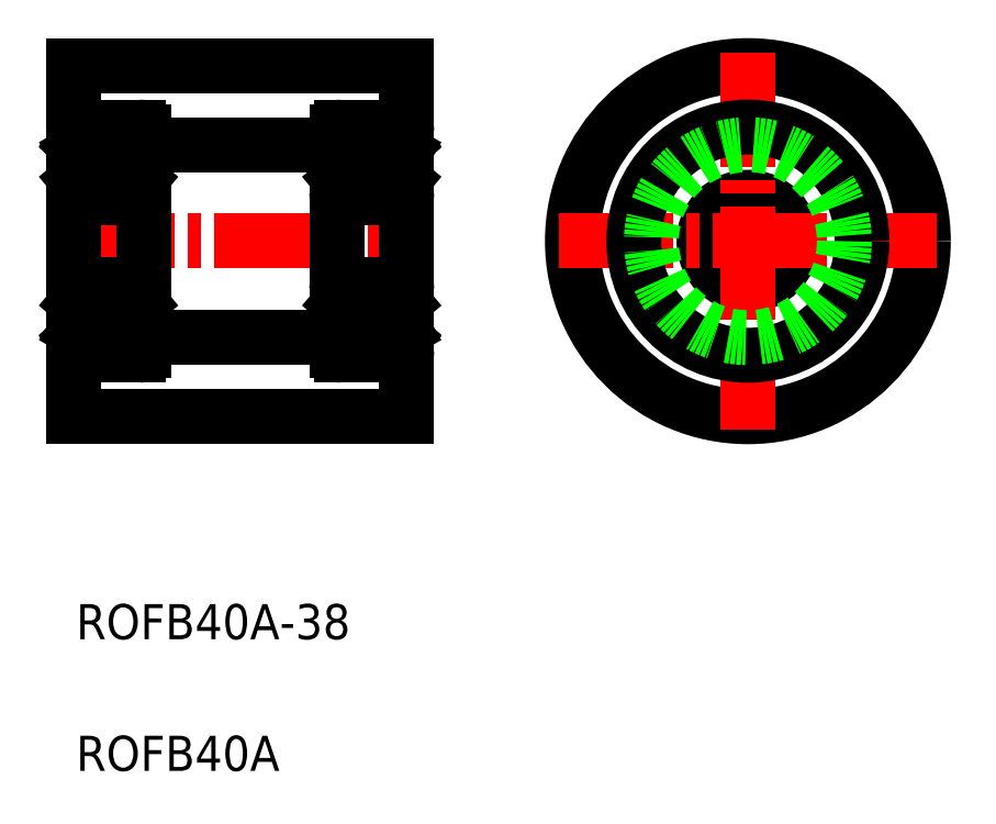
<metadata>
{"format":"dxf","ext":"dxf","renderer":"ezdxf+matplotlib","layout":"modelspace","background":"white","min_lineweight":24,"dpi":150}
</metadata>
<code>
0
SECTION
2
ENTITIES
0
CIRCLE
8
0
10
190.7
20
111.5
30
0
40
20
0
CIRCLE
8
0
10
190.7
20
111.5
30
0
40
5
0
LINE
8
CENTER
10
190.7
20
133
30
0
11
190.7
21
89.99
31
0
0
LINE
8
CENTER
10
169.2
20
111.5
30
0
11
212.2
21
111.5
31
0
0
LINE
8
0
10
121.8
20
100.5
30
0
11
143.8
21
100.5
31
0
0
LINE
8
0
10
121.8
20
122.5
30
0
11
143.8
21
122.5
31
0
0
LINE
8
CENTER
10
112.3
20
111.5
30
0
11
153.3
21
111.5
31
0
0
LINE
8
0
10
151.8
20
131.5
30
0
11
151.8
21
91.49
31
0
0
LINE
8
0
10
113.8
20
131.5
30
0
11
151.8
21
131.5
31
0
0
LINE
8
0
10
113.8
20
91.49
30
0
11
151.8
21
91.49
31
0
0
LINE
8
0
10
113.8
20
131.5
30
0
11
113.8
21
91.49
31
0
0
TEXT
8
0
10
114.1
20
51.14
30
0
40
4
1
ROFB40A
0
TEXT
8
0
10
114.1
20
66.14
30
0
40
4
1
ROFB40A-38
0
CIRCLE
8
0
10
190.7
20
111.5
30
0
40
13
0
LINE
8
0
10
151.7
20
122.6
30
0
11
151.4
21
122.6
31
0
0
LINE
8
0
10
151.4
20
122.6
30
0
11
151.2
21
122.8
31
0
0
ARC
8
0
10
151.7
20
122.7
30
0
40
0.1
50
270
51
0
0
LINE
8
0
10
151.2
20
122.2
30
0
11
151.1
21
122.3
31
0
0
LINE
8
0
10
151.1
20
122.3
30
0
11
151.2
21
122.5
31
0
0
LINE
8
0
10
151.2
20
122.2
30
0
11
151.4
21
122.3
31
0
0
ARC
8
0
10
151.2
20
122.5
30
0
40
0.2
50
315
51
39.86
0
ARC
8
0
10
151.2
20
123.9
30
0
40
0.6
50
0
51
90
0
LINE
8
0
10
151.7
20
118.4
30
0
11
151.4
21
118.4
31
0
0
ARC
8
0
10
151.3
20
118.8
30
0
40
0.2
50
270
51
0
0
ARC
8
0
10
151.2
20
117.1
30
0
40
0.6
50
270
51
0
0
LINE
8
0
10
151.4
20
118.4
30
0
11
151.2
21
118.2
31
0
0
ARC
8
0
10
151.7
20
118.3
30
0
40
0.1
50
359.2
51
90
0
ARC
8
0
10
151.3
20
104.2
30
0
40
0.2
50
0
51
90
0
LINE
8
0
10
151.4
20
104.5
30
0
11
151.2
21
104.8
31
0
0
ARC
8
0
10
151.7
20
104.6
30
0
40
0.1
50
270
51
0.8103
0
LINE
8
0
10
151.7
20
104.5
30
0
11
151.4
21
104.5
31
0
0
ARC
8
0
10
151.2
20
105.9
30
0
40
0.6
50
0
51
90
0
LINE
8
0
10
151.2
20
100.8
30
0
11
151.4
21
100.7
31
0
0
LINE
8
0
10
151.4
20
100.4
30
0
11
151.2
21
100.2
31
0
0
LINE
8
0
10
151.7
20
100.4
30
0
11
151.4
21
100.4
31
0
0
ARC
8
0
10
151.2
20
100.5
30
0
40
0.2
50
320.1
51
45
0
ARC
8
0
10
151.7
20
100.3
30
0
40
0.1
50
0
51
90
0
LINE
8
0
10
151.1
20
100.7
30
0
11
151.2
21
100.5
31
0
0
LINE
8
0
10
151.2
20
100.8
30
0
11
151.1
21
100.7
31
0
0
ARC
8
0
10
151.2
20
99.09
30
0
40
0.6
50
270
51
0
0
LINE
8
0
10
151.5
20
101.4
30
0
11
151.5
21
104.2
31
0
0
LINE
8
0
10
151.3
20
101.5
30
0
11
151.3
21
104.2
31
0
0
LINE
8
0
10
151.8
20
123.9
30
0
11
151.8
21
99.09
31
0
0
LINE
8
0
10
151.3
20
121.5
30
0
11
151.3
21
118.8
31
0
0
LINE
8
0
10
151.5
20
121.6
30
0
11
151.5
21
118.8
31
0
0
ARC
8
0
10
151
20
122.6
30
0
40
0.1
50
40.05
51
176.9
0
LINE
8
0
10
150.5
20
121.9
30
0
11
149.7
21
121.9
31
0
0
LINE
8
0
10
150.6
20
122.2
30
0
11
150.6
21
121.9
31
0
0
ARC
8
0
10
150.5
20
122
30
0
40
0.1
50
270
51
355.1
0
LINE
8
0
10
150.9
20
122.6
30
0
11
150.8
21
122
31
0
0
LINE
8
0
10
150.7
20
122.6
30
0
11
150.6
21
122
31
0
0
LINE
8
0
10
144.3
20
122.6
30
0
11
144.4
21
122.8
31
0
0
LINE
8
0
10
143.9
20
122.6
30
0
11
144.3
21
122.6
31
0
0
ARC
8
0
10
144.7
20
122.6
30
0
40
0.1
50
3.102
51
140
0
ARC
8
0
10
144.7
20
122.6
30
0
40
0.3
50
4.935
51
140.1
0
ARC
8
0
10
143.9
20
122.7
30
0
40
0.1
50
180
51
270
0
LINE
8
0
10
144.8
20
122
30
0
11
144.1
21
121.6
31
0
0
LINE
8
0
10
145
20
121.9
30
0
11
144.3
21
121.5
31
0
0
LINE
8
0
10
144.4
20
122.2
30
0
11
144.3
21
122.3
31
0
0
ARC
8
0
10
145.1
20
122
30
0
40
0.1
50
184.9
51
270
0
LINE
8
0
10
145
20
122.2
30
0
11
145
21
121.9
31
0
0
LINE
8
0
10
144.6
20
122.3
30
0
11
144.4
21
122.5
31
0
0
LINE
8
0
10
144.4
20
122.2
30
0
11
144.6
21
122.3
31
0
0
ARC
8
0
10
144.4
20
122.5
30
0
40
0.2
50
140.1
51
225
0
LINE
8
0
10
145
20
122.6
30
0
11
145
21
122
31
0
0
LINE
8
0
10
144.8
20
122.6
30
0
11
144.8
21
122
31
0
0
LINE
8
0
10
144.4
20
122.5
30
0
11
144.6
21
122.7
31
0
0
ARC
8
0
10
144.4
20
123.9
30
0
40
0.6
50
90
51
180
0
LINE
8
0
10
145.1
20
121.9
30
0
11
146
21
121.9
31
0
0
ARC
8
0
10
150.4
20
118.8
30
0
40
0.1
50
20.01
51
90
0
LINE
8
0
10
150.4
20
118.9
30
0
11
149.7
21
118.9
31
0
0
LINE
8
0
10
150.9
20
118.6
30
0
11
150.9
21
118.8
31
0
0
LINE
8
0
10
151
20
118.1
30
0
11
150.9
21
118.1
31
0
0
ARC
8
0
10
150.9
20
118.3
30
0
40
0.2
50
200
51
270
0
LINE
8
0
10
150.7
20
118.3
30
0
11
150.5
21
118.8
31
0
0
ARC
8
0
10
144.3
20
118.8
30
0
40
0.2
50
180
51
270
0
LINE
8
0
10
143.9
20
118.4
30
0
11
144.3
21
118.4
31
0
0
ARC
8
0
10
145.2
20
118.8
30
0
40
0.1
50
90
51
160
0
LINE
8
0
10
144.7
20
118.6
30
0
11
144.7
21
118.8
31
0
0
LINE
8
0
10
144.3
20
118.6
30
0
11
144.7
21
118.6
31
0
0
LINE
8
0
10
144.7
20
118.8
30
0
11
144.3
21
118.8
31
0
0
ARC
8
0
10
144.6
20
118.3
30
0
40
0.2
50
220
51
270
0
ARC
8
0
10
144.7
20
118.3
30
0
40
0.2
50
270
51
340
0
LINE
8
0
10
144.6
20
118.1
30
0
11
144.7
21
118.1
31
0
0
ARC
8
0
10
144.4
20
117.1
30
0
40
0.6
50
180
51
270
0
LINE
8
0
10
144.3
20
118.4
30
0
11
144.5
21
118.2
31
0
0
ARC
8
0
10
143.9
20
118.3
30
0
40
0.1
50
90
51
180.8
0
LINE
8
0
10
144.9
20
118.3
30
0
11
145.1
21
118.8
31
0
0
LINE
8
0
10
145.2
20
118.9
30
0
11
146
21
118.9
31
0
0
LINE
8
0
10
150.4
20
104.1
30
0
11
149.7
21
104.1
31
0
0
ARC
8
0
10
150.4
20
104.2
30
0
40
0.1
50
270
51
340
0
ARC
8
0
10
150.9
20
104.6
30
0
40
0.2
50
90
51
160
0
LINE
8
0
10
151
20
104.8
30
0
11
150.9
21
104.8
31
0
0
LINE
8
0
10
150.7
20
104.7
30
0
11
150.5
21
104.2
31
0
0
LINE
8
0
10
150.9
20
104.4
30
0
11
150.9
21
104.2
31
0
0
LINE
8
0
10
144.7
20
104.2
30
0
11
144.3
21
104.2
31
0
0
LINE
8
0
10
144.3
20
104.4
30
0
11
144.7
21
104.4
31
0
0
LINE
8
0
10
144.3
20
104.5
30
0
11
144.5
21
104.8
31
0
0
LINE
8
0
10
143.9
20
104.5
30
0
11
144.3
21
104.5
31
0
0
LINE
8
0
10
144.7
20
104.4
30
0
11
144.7
21
104.2
31
0
0
LINE
8
0
10
144.9
20
104.7
30
0
11
145.1
21
104.2
31
0
0
LINE
8
0
10
144.6
20
104.8
30
0
11
144.7
21
104.8
31
0
0
ARC
8
0
10
144.7
20
104.6
30
0
40
0.2
50
20.01
51
90
0
ARC
8
0
10
144.6
20
104.6
30
0
40
0.2
50
90
51
140
0
ARC
8
0
10
145.2
20
104.2
30
0
40
0.1
50
200
51
270
0
ARC
8
0
10
144.3
20
104.2
30
0
40
0.2
50
90
51
180
0
ARC
8
0
10
143.9
20
104.6
30
0
40
0.1
50
179.2
51
270
0
ARC
8
0
10
144.4
20
105.9
30
0
40
0.6
50
90
51
180
0
LINE
8
0
10
145.2
20
104.1
30
0
11
146
21
104.1
31
0
0
LINE
8
0
10
150.5
20
101.1
30
0
11
149.7
21
101.1
31
0
0
ARC
8
0
10
150.5
20
101
30
0
40
0.1
50
4.935
51
90
0
LINE
8
0
10
150.7
20
100.4
30
0
11
150.6
21
101
31
0
0
ARC
8
0
10
151
20
100.4
30
0
40
0.1
50
183.1
51
320
0
LINE
8
0
10
150.9
20
100.4
30
0
11
150.8
21
101
31
0
0
LINE
8
0
10
150.6
20
100.7
30
0
11
150.6
21
101.1
31
0
0
LINE
8
0
10
147.8
20
98.49
30
0
11
147.8
21
98.49
31
0
0
LINE
8
0
10
146.1
20
98.49
30
0
11
146.1
21
98.49
31
0
0
LINE
8
0
10
145
20
101.1
30
0
11
144.3
21
101.5
31
0
0
LINE
8
0
10
144.4
20
100.8
30
0
11
144.6
21
100.7
31
0
0
LINE
8
0
10
144.6
20
100.7
30
0
11
144.4
21
100.5
31
0
0
LINE
8
0
10
144.4
20
100.5
30
0
11
144.6
21
100.3
31
0
0
LINE
8
0
10
144.8
20
101
30
0
11
144.1
21
101.4
31
0
0
LINE
8
0
10
144.4
20
100.8
30
0
11
144.3
21
100.7
31
0
0
LINE
8
0
10
144.3
20
100.4
30
0
11
144.4
21
100.2
31
0
0
LINE
8
0
10
143.9
20
100.4
30
0
11
144.3
21
100.4
31
0
0
LINE
8
0
10
145
20
100.7
30
0
11
145
21
101.1
31
0
0
LINE
8
0
10
144.8
20
100.4
30
0
11
144.8
21
101
31
0
0
LINE
8
0
10
145
20
100.4
30
0
11
145
21
101
31
0
0
ARC
8
0
10
144.7
20
100.4
30
0
40
0.3
50
219.9
51
355.1
0
ARC
8
0
10
144.7
20
100.4
30
0
40
0.1
50
220
51
356.9
0
ARC
8
0
10
145.1
20
101
30
0
40
0.1
50
90
51
175.1
0
ARC
8
0
10
144.4
20
100.5
30
0
40
0.2
50
135
51
219.9
0
ARC
8
0
10
143.9
20
100.3
30
0
40
0.1
50
90
51
180
0
ARC
8
0
10
144.4
20
99.09
30
0
40
0.6
50
180
51
270
0
LINE
8
0
10
145.1
20
101.1
30
0
11
146
21
101.1
31
0
0
CIRCLE
8
0
10
147.8
20
102.6
30
0
40
2.381
0
LINE
8
0
10
144.1
20
101.4
30
0
11
144.1
21
104.2
31
0
0
LINE
8
0
10
144.3
20
101.5
30
0
11
144.3
21
104.2
31
0
0
CIRCLE
8
0
10
147.8
20
120.4
30
0
40
2.381
0
LINE
8
0
10
143.8
20
123.9
30
0
11
143.8
21
99.09
31
0
0
LINE
8
0
10
144.3
20
121.5
30
0
11
144.3
21
118.8
31
0
0
LINE
8
0
10
144.1
20
121.6
30
0
11
144.1
21
118.8
31
0
0
LINE
8
0
10
144.4
20
98.49
30
0
11
151.2
21
98.49
31
0
0
LINE
8
0
10
144.4
20
106.5
30
0
11
151.2
21
106.5
31
0
0
LINE
8
0
10
150.8
20
101
30
0
11
151.5
21
101.4
31
0
0
LINE
8
0
10
150.6
20
101.1
30
0
11
151.3
21
101.5
31
0
0
LINE
8
0
10
151.2
20
100.5
30
0
11
151
21
100.3
31
0
0
ARC
8
0
10
151
20
100.4
30
0
40
0.3
50
184.9
51
320.1
0
LINE
8
0
10
151.3
20
104.4
30
0
11
150.9
21
104.4
31
0
0
ARC
8
0
10
151
20
104.6
30
0
40
0.2
50
39.98
51
90
0
LINE
8
0
10
150.9
20
104.2
30
0
11
151.3
21
104.2
31
0
0
LINE
8
0
10
144.4
20
116.5
30
0
11
151.2
21
116.5
31
0
0
LINE
8
0
10
144.4
20
124.5
30
0
11
151.2
21
124.5
31
0
0
LINE
8
0
10
150.6
20
121.9
30
0
11
151.3
21
121.5
31
0
0
LINE
8
0
10
150.8
20
122
30
0
11
151.5
21
121.6
31
0
0
ARC
8
0
10
151
20
122.6
30
0
40
0.3
50
39.86
51
175.1
0
LINE
8
0
10
151.2
20
122.5
30
0
11
151
21
122.7
31
0
0
LINE
8
0
10
150.9
20
118.8
30
0
11
151.3
21
118.8
31
0
0
ARC
8
0
10
151
20
118.3
30
0
40
0.2
50
270
51
320
0
LINE
8
0
10
151.3
20
118.6
30
0
11
150.9
21
118.6
31
0
0
LINE
8
0
10
114.3
20
118.6
30
0
11
114.7
21
118.6
31
0
0
ARC
8
0
10
114.6
20
118.3
30
0
40
0.2
50
220
51
270
0
LINE
8
0
10
114.7
20
118.8
30
0
11
114.3
21
118.8
31
0
0
LINE
8
0
10
114.4
20
122.5
30
0
11
114.6
21
122.7
31
0
0
ARC
8
0
10
114.7
20
122.6
30
0
40
0.3
50
4.935
51
140.1
0
LINE
8
0
10
114.8
20
122
30
0
11
114.1
21
121.6
31
0
0
LINE
8
0
10
115
20
121.9
30
0
11
114.3
21
121.5
31
0
0
LINE
8
0
10
121.2
20
124.5
30
0
11
114.4
21
124.5
31
0
0
LINE
8
0
10
121.2
20
116.5
30
0
11
114.4
21
116.5
31
0
0
LINE
8
0
10
114.7
20
104.2
30
0
11
114.3
21
104.2
31
0
0
ARC
8
0
10
114.6
20
104.6
30
0
40
0.2
50
90
51
140
0
LINE
8
0
10
114.3
20
104.4
30
0
11
114.7
21
104.4
31
0
0
ARC
8
0
10
114.7
20
100.4
30
0
40
0.3
50
219.9
51
355.1
0
LINE
8
0
10
114.4
20
100.5
30
0
11
114.6
21
100.3
31
0
0
LINE
8
0
10
115
20
101.1
30
0
11
114.3
21
101.5
31
0
0
LINE
8
0
10
114.8
20
101
30
0
11
114.1
21
101.4
31
0
0
LINE
8
0
10
121.2
20
106.5
30
0
11
114.4
21
106.5
31
0
0
LINE
8
0
10
121.2
20
98.49
30
0
11
114.4
21
98.49
31
0
0
LINE
8
0
10
121.5
20
121.6
30
0
11
121.5
21
118.8
31
0
0
LINE
8
0
10
121.3
20
121.5
30
0
11
121.3
21
118.8
31
0
0
LINE
8
0
10
121.8
20
123.9
30
0
11
121.8
21
99.09
31
0
0
CIRCLE
8
0
10
117.8
20
120.4
30
0
40
2.381
0
LINE
8
0
10
121.3
20
101.5
30
0
11
121.3
21
104.2
31
0
0
LINE
8
0
10
121.5
20
101.4
30
0
11
121.5
21
104.2
31
0
0
CIRCLE
8
0
10
117.8
20
102.6
30
0
40
2.381
0
LINE
8
0
10
120.5
20
101.1
30
0
11
119.7
21
101.1
31
0
0
ARC
8
0
10
121.2
20
99.09
30
0
40
0.6
50
270
51
7e-15
0
ARC
8
0
10
121.7
20
100.3
30
0
40
0.1
50
7e-15
51
90
0
ARC
8
0
10
121.2
20
100.5
30
0
40
0.2
50
320.1
51
45
0
ARC
8
0
10
120.5
20
101
30
0
40
0.1
50
4.935
51
90
0
ARC
8
0
10
121
20
100.4
30
0
40
0.1
50
183.1
51
320
0
ARC
8
0
10
121
20
100.4
30
0
40
0.3
50
184.9
51
320.1
0
LINE
8
0
10
120.7
20
100.4
30
0
11
120.6
21
101
31
0
0
LINE
8
0
10
120.9
20
100.4
30
0
11
120.8
21
101
31
0
0
LINE
8
0
10
120.6
20
100.7
30
0
11
120.6
21
101.1
31
0
0
LINE
8
0
10
121.7
20
100.4
30
0
11
121.4
21
100.4
31
0
0
LINE
8
0
10
121.4
20
100.4
30
0
11
121.2
21
100.2
31
0
0
LINE
8
0
10
121.2
20
100.8
30
0
11
121.4
21
100.7
31
0
0
LINE
8
0
10
120.8
20
101
30
0
11
121.5
21
101.4
31
0
0
LINE
8
0
10
121.2
20
100.5
30
0
11
121
21
100.3
31
0
0
LINE
8
0
10
121.1
20
100.7
30
0
11
121.2
21
100.5
31
0
0
LINE
8
0
10
121.2
20
100.8
30
0
11
121.1
21
100.7
31
0
0
LINE
8
0
10
120.6
20
101.1
30
0
11
121.3
21
101.5
31
0
0
LINE
8
0
10
119.5
20
98.49
30
0
11
119.5
21
98.49
31
0
0
LINE
8
0
10
117.8
20
98.49
30
0
11
117.8
21
98.49
31
0
0
LINE
8
0
10
115
20
100.7
30
0
11
115
21
101.1
31
0
0
LINE
8
0
10
114.8
20
100.4
30
0
11
114.8
21
101
31
0
0
ARC
8
0
10
114.7
20
100.4
30
0
40
0.1
50
220
51
356.9
0
LINE
8
0
10
115
20
100.4
30
0
11
115
21
101
31
0
0
ARC
8
0
10
115.1
20
101
30
0
40
0.1
50
90
51
175.1
0
LINE
8
0
10
115.1
20
101.1
30
0
11
116
21
101.1
31
0
0
LINE
8
0
10
120.4
20
104.1
30
0
11
119.7
21
104.1
31
0
0
ARC
8
0
10
121.2
20
105.9
30
0
40
0.6
50
7e-15
51
90
0
ARC
8
0
10
121.7
20
104.6
30
0
40
0.1
50
270
51
0.8103
0
ARC
8
0
10
121.3
20
104.2
30
0
40
0.2
50
7e-15
51
90
0
ARC
8
0
10
120.4
20
104.2
30
0
40
0.1
50
270
51
340
0
ARC
8
0
10
121
20
104.6
30
0
40
0.2
50
39.98
51
90
0
ARC
8
0
10
120.9
20
104.6
30
0
40
0.2
50
90
51
160
0
LINE
8
0
10
121
20
104.8
30
0
11
120.9
21
104.8
31
0
0
LINE
8
0
10
120.7
20
104.7
30
0
11
120.5
21
104.2
31
0
0
LINE
8
0
10
120.9
20
104.4
30
0
11
120.9
21
104.2
31
0
0
LINE
8
0
10
121.7
20
104.5
30
0
11
121.4
21
104.5
31
0
0
LINE
8
0
10
121.4
20
104.5
30
0
11
121.2
21
104.8
31
0
0
LINE
8
0
10
121.3
20
104.4
30
0
11
120.9
21
104.4
31
0
0
LINE
8
0
10
120.9
20
104.2
30
0
11
121.3
21
104.2
31
0
0
LINE
8
0
10
114.7
20
104.4
30
0
11
114.7
21
104.2
31
0
0
LINE
8
0
10
114.9
20
104.7
30
0
11
115.1
21
104.2
31
0
0
LINE
8
0
10
114.6
20
104.8
30
0
11
114.7
21
104.8
31
0
0
ARC
8
0
10
114.7
20
104.6
30
0
40
0.2
50
20.01
51
90
0
ARC
8
0
10
115.2
20
104.2
30
0
40
0.1
50
200
51
270
0
LINE
8
0
10
115.2
20
104.1
30
0
11
116
21
104.1
31
0
0
LINE
8
0
10
120.4
20
118.9
30
0
11
119.7
21
118.9
31
0
0
LINE
8
0
10
120.7
20
118.3
30
0
11
120.5
21
118.8
31
0
0
ARC
8
0
10
121.7
20
118.3
30
0
40
0.1
50
359.2
51
90
0
LINE
8
0
10
121.4
20
118.4
30
0
11
121.2
21
118.2
31
0
0
ARC
8
0
10
121.2
20
117.1
30
0
40
0.6
50
270
51
7e-15
0
LINE
8
0
10
121
20
118.1
30
0
11
120.9
21
118.1
31
0
0
ARC
8
0
10
120.9
20
118.3
30
0
40
0.2
50
200
51
270
0
ARC
8
0
10
121
20
118.3
30
0
40
0.2
50
270
51
320
0
LINE
8
0
10
120.9
20
118.8
30
0
11
121.3
21
118.8
31
0
0
LINE
8
0
10
121.3
20
118.6
30
0
11
120.9
21
118.6
31
0
0
LINE
8
0
10
120.9
20
118.6
30
0
11
120.9
21
118.8
31
0
0
ARC
8
0
10
120.4
20
118.8
30
0
40
0.1
50
20.01
51
90
0
LINE
8
0
10
121.7
20
118.4
30
0
11
121.4
21
118.4
31
0
0
ARC
8
0
10
121.3
20
118.8
30
0
40
0.2
50
270
51
7e-15
0
LINE
8
0
10
114.9
20
118.3
30
0
11
115.1
21
118.8
31
0
0
ARC
8
0
10
114.7
20
118.3
30
0
40
0.2
50
270
51
340
0
LINE
8
0
10
114.6
20
118.1
30
0
11
114.7
21
118.1
31
0
0
LINE
8
0
10
114.7
20
118.6
30
0
11
114.7
21
118.8
31
0
0
LINE
8
0
10
115.2
20
118.9
30
0
11
116
21
118.9
31
0
0
ARC
8
0
10
115.2
20
118.8
30
0
40
0.1
50
90
51
160
0
LINE
8
0
10
120.5
20
121.9
30
0
11
119.7
21
121.9
31
0
0
ARC
8
0
10
121.2
20
123.9
30
0
40
0.6
50
7e-15
51
90
0
LINE
8
0
10
121.2
20
122.5
30
0
11
121
21
122.7
31
0
0
LINE
8
0
10
120.9
20
122.6
30
0
11
120.8
21
122
31
0
0
LINE
8
0
10
120.7
20
122.6
30
0
11
120.6
21
122
31
0
0
ARC
8
0
10
121.2
20
122.5
30
0
40
0.2
50
315
51
39.86
0
LINE
8
0
10
121.2
20
122.2
30
0
11
121.1
21
122.3
31
0
0
LINE
8
0
10
121.1
20
122.3
30
0
11
121.2
21
122.5
31
0
0
LINE
8
0
10
120.6
20
122.2
30
0
11
120.6
21
121.9
31
0
0
ARC
8
0
10
120.5
20
122
30
0
40
0.1
50
270
51
355.1
0
LINE
8
0
10
121.2
20
122.2
30
0
11
121.4
21
122.3
31
0
0
LINE
8
0
10
120.6
20
121.9
30
0
11
121.3
21
121.5
31
0
0
LINE
8
0
10
120.8
20
122
30
0
11
121.5
21
121.6
31
0
0
ARC
8
0
10
121.7
20
122.7
30
0
40
0.1
50
270
51
7e-15
0
ARC
8
0
10
121
20
122.6
30
0
40
0.3
50
39.86
51
175.1
0
ARC
8
0
10
121
20
122.6
30
0
40
0.1
50
40.05
51
176.9
0
LINE
8
0
10
121.7
20
122.6
30
0
11
121.4
21
122.6
31
0
0
LINE
8
0
10
121.4
20
122.6
30
0
11
121.2
21
122.8
31
0
0
LINE
8
0
10
115
20
122.6
30
0
11
115
21
122
31
0
0
LINE
8
0
10
114.8
20
122.6
30
0
11
114.8
21
122
31
0
0
ARC
8
0
10
115.1
20
122
30
0
40
0.1
50
184.9
51
270
0
LINE
8
0
10
115
20
122.2
30
0
11
115
21
121.9
31
0
0
LINE
8
0
10
115.1
20
121.9
30
0
11
116
21
121.9
31
0
0
ARC
8
0
10
114.7
20
122.6
30
0
40
0.1
50
3.102
51
140
0
LINE
8
0
10
114.1
20
121.6
30
0
11
114.1
21
118.8
31
0
0
LINE
8
0
10
114.3
20
121.5
30
0
11
114.3
21
118.8
31
0
0
LINE
8
0
10
113.8
20
123.9
30
0
11
113.8
21
99.09
31
0
0
LINE
8
0
10
114.3
20
101.5
30
0
11
114.3
21
104.2
31
0
0
LINE
8
0
10
114.1
20
101.4
30
0
11
114.1
21
104.2
31
0
0
ARC
8
0
10
114.4
20
99.09
30
0
40
0.6
50
180
51
270
0
LINE
8
0
10
114.4
20
100.8
30
0
11
114.6
21
100.7
31
0
0
LINE
8
0
10
114.6
20
100.7
30
0
11
114.4
21
100.5
31
0
0
ARC
8
0
10
113.9
20
100.3
30
0
40
0.1
50
90
51
180
0
ARC
8
0
10
114.4
20
100.5
30
0
40
0.2
50
135
51
219.9
0
LINE
8
0
10
113.9
20
100.4
30
0
11
114.3
21
100.4
31
0
0
LINE
8
0
10
114.3
20
100.4
30
0
11
114.4
21
100.2
31
0
0
LINE
8
0
10
114.4
20
100.8
30
0
11
114.3
21
100.7
31
0
0
ARC
8
0
10
114.4
20
105.9
30
0
40
0.6
50
90
51
180
0
LINE
8
0
10
113.9
20
104.5
30
0
11
114.3
21
104.5
31
0
0
ARC
8
0
10
113.9
20
104.6
30
0
40
0.1
50
179.2
51
270
0
LINE
8
0
10
114.3
20
104.5
30
0
11
114.5
21
104.8
31
0
0
ARC
8
0
10
114.3
20
104.2
30
0
40
0.2
50
90
51
180
0
ARC
8
0
10
113.9
20
118.3
30
0
40
0.1
50
90
51
180.8
0
LINE
8
0
10
114.3
20
118.4
30
0
11
114.5
21
118.2
31
0
0
ARC
8
0
10
114.4
20
117.1
30
0
40
0.6
50
180
51
270
0
ARC
8
0
10
114.3
20
118.8
30
0
40
0.2
50
180
51
270
0
LINE
8
0
10
113.9
20
118.4
30
0
11
114.3
21
118.4
31
0
0
ARC
8
0
10
114.4
20
123.9
30
0
40
0.6
50
90
51
180
0
ARC
8
0
10
114.4
20
122.5
30
0
40
0.2
50
140.1
51
225
0
LINE
8
0
10
114.4
20
122.2
30
0
11
114.3
21
122.3
31
0
0
LINE
8
0
10
114.6
20
122.3
30
0
11
114.4
21
122.5
31
0
0
LINE
8
0
10
114.4
20
122.2
30
0
11
114.6
21
122.3
31
0
0
ARC
8
0
10
113.9
20
122.7
30
0
40
0.1
50
180
51
270
0
LINE
8
0
10
114.3
20
122.6
30
0
11
114.4
21
122.8
31
0
0
LINE
8
0
10
113.9
20
122.6
30
0
11
114.3
21
122.6
31
0
0
CIRCLE
8
0
10
190.7
20
111.5
30
0
40
11
0
ENDSEC
0
EOF

</code>
